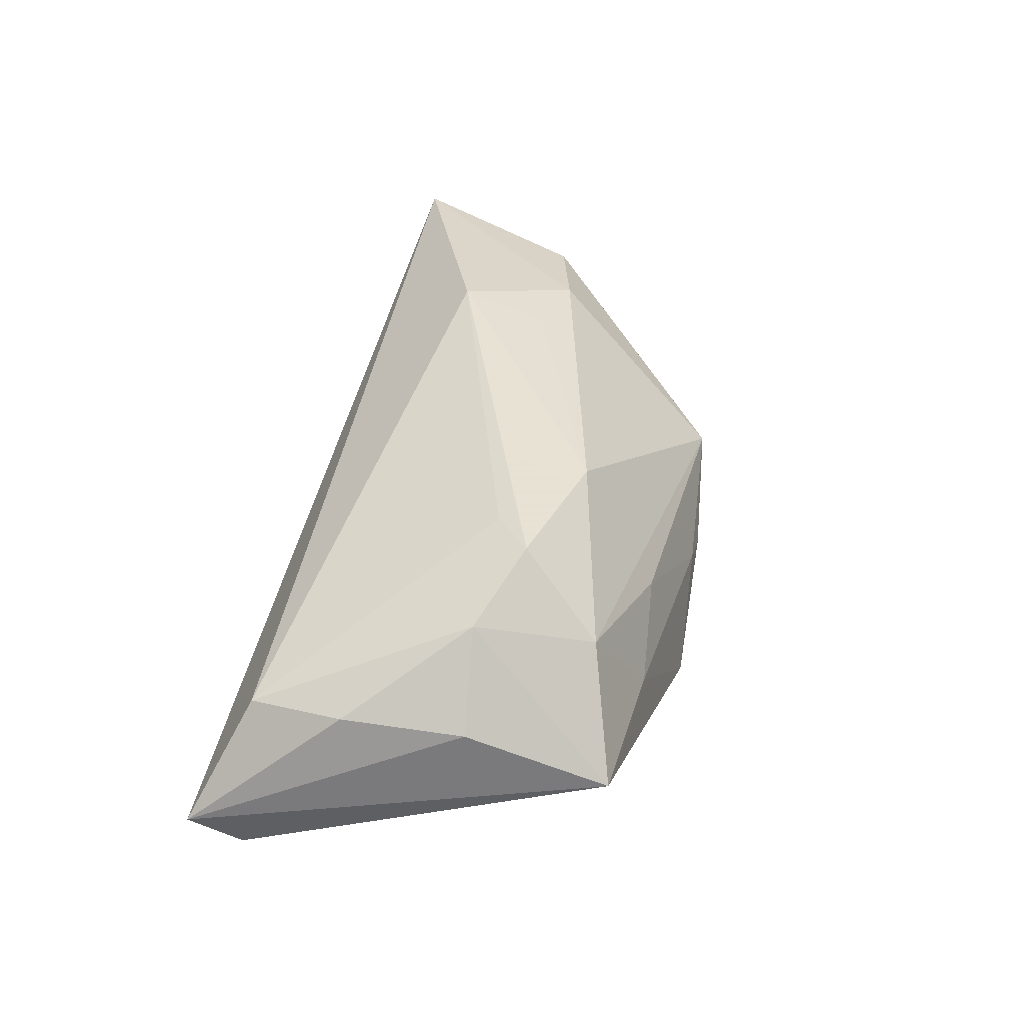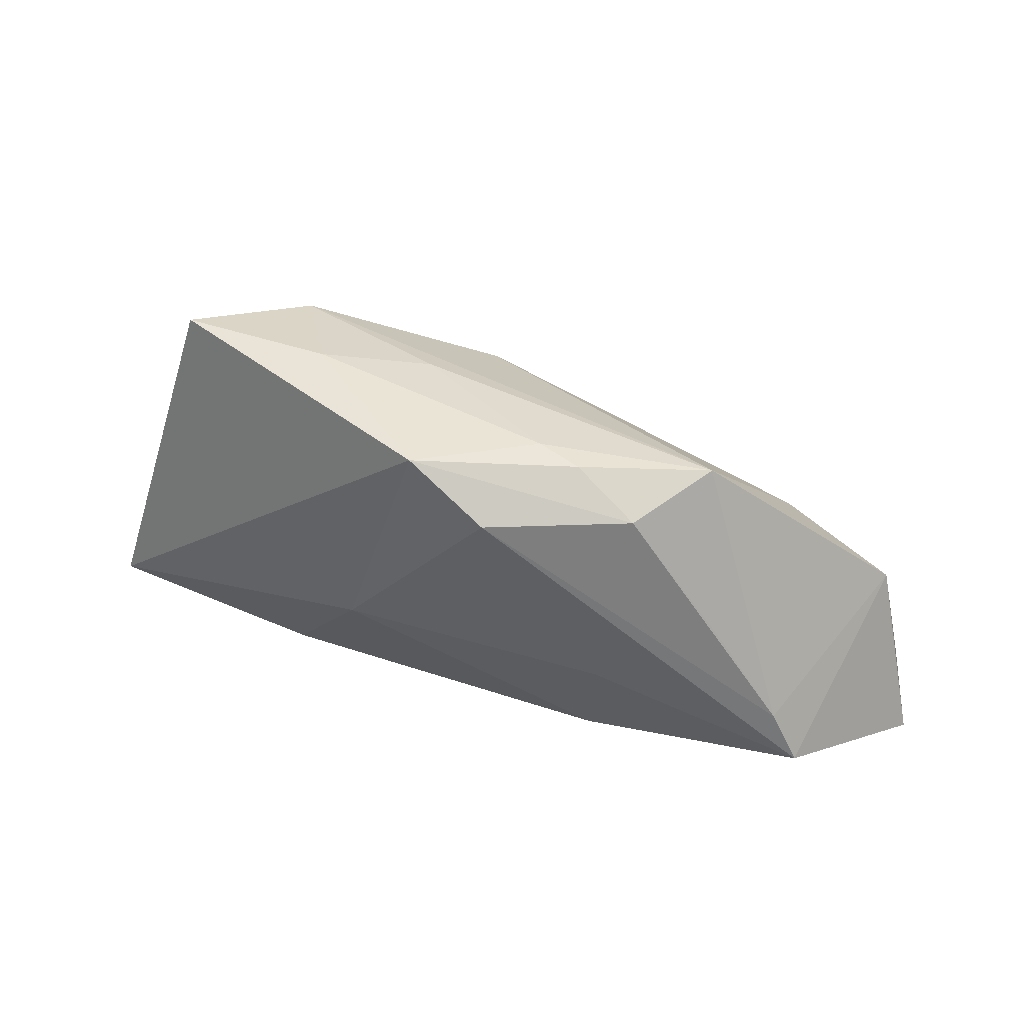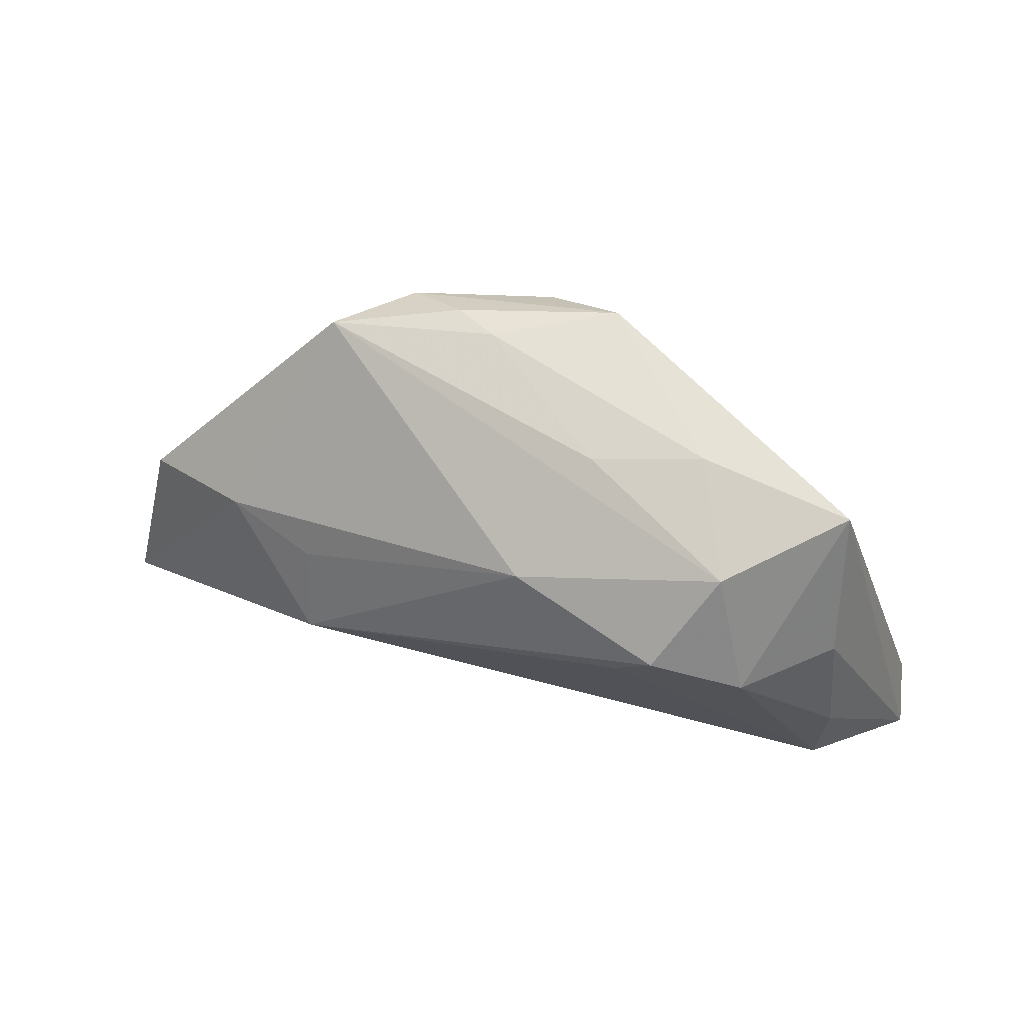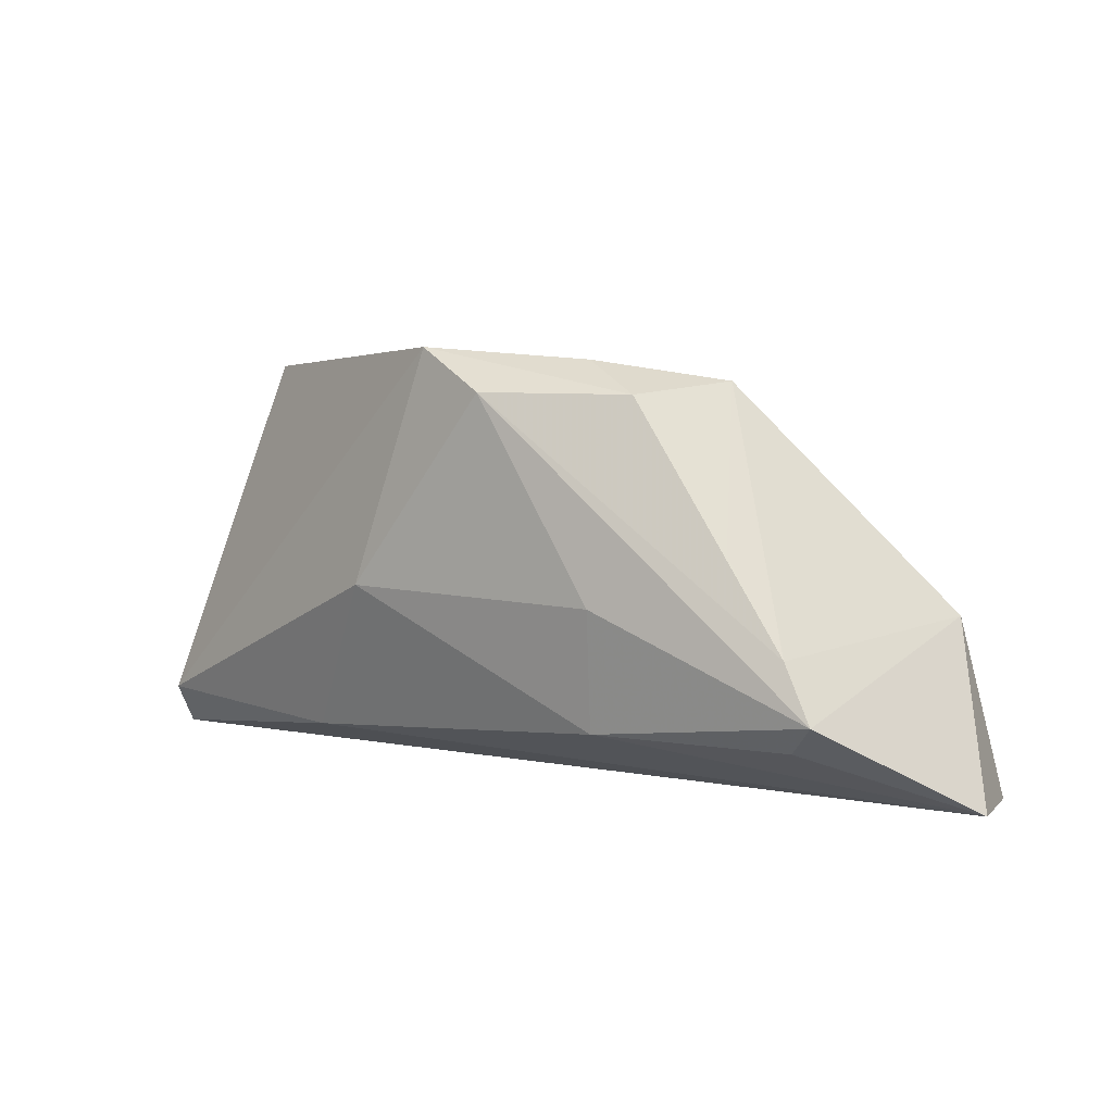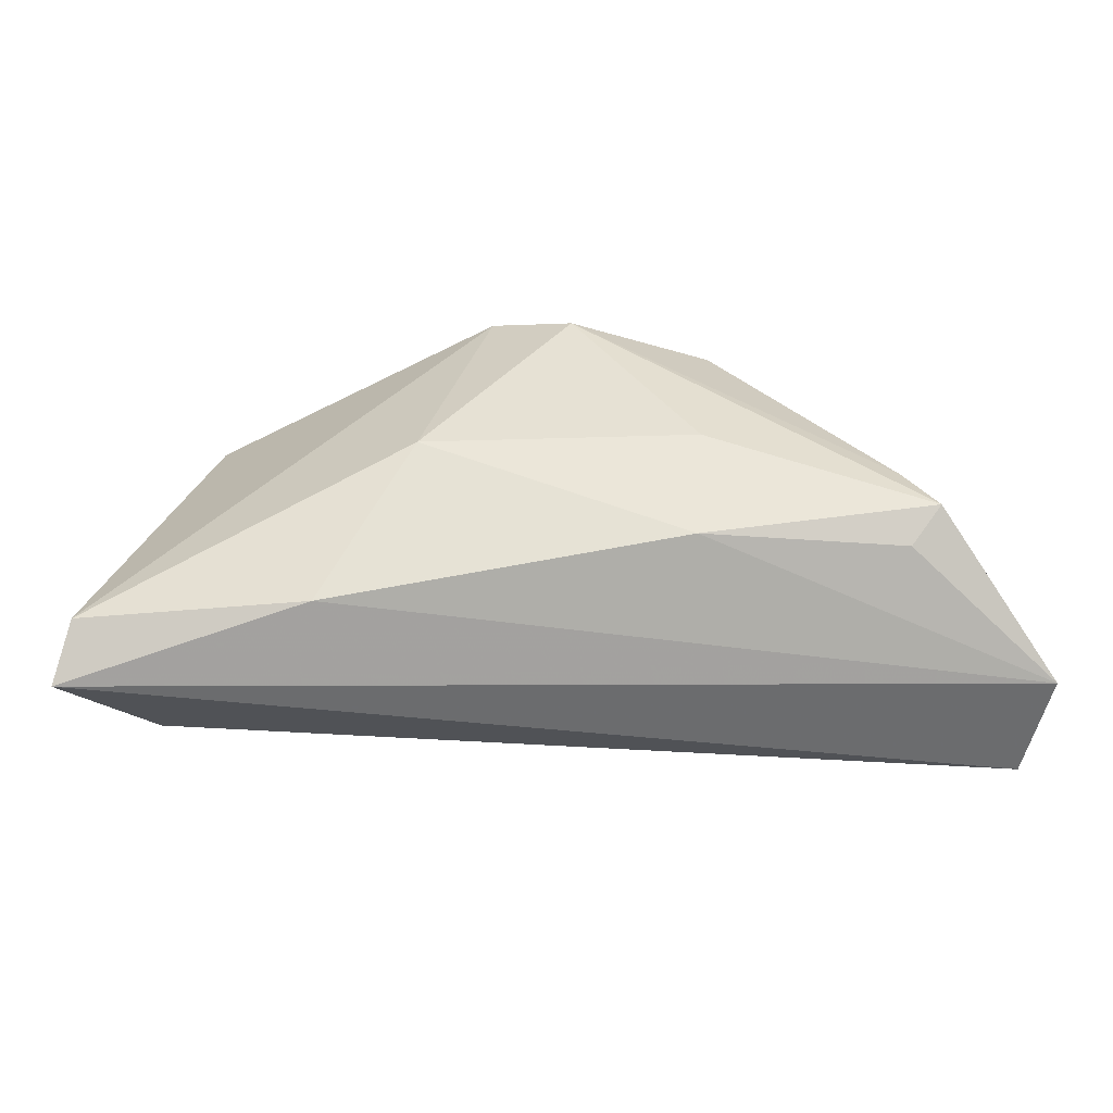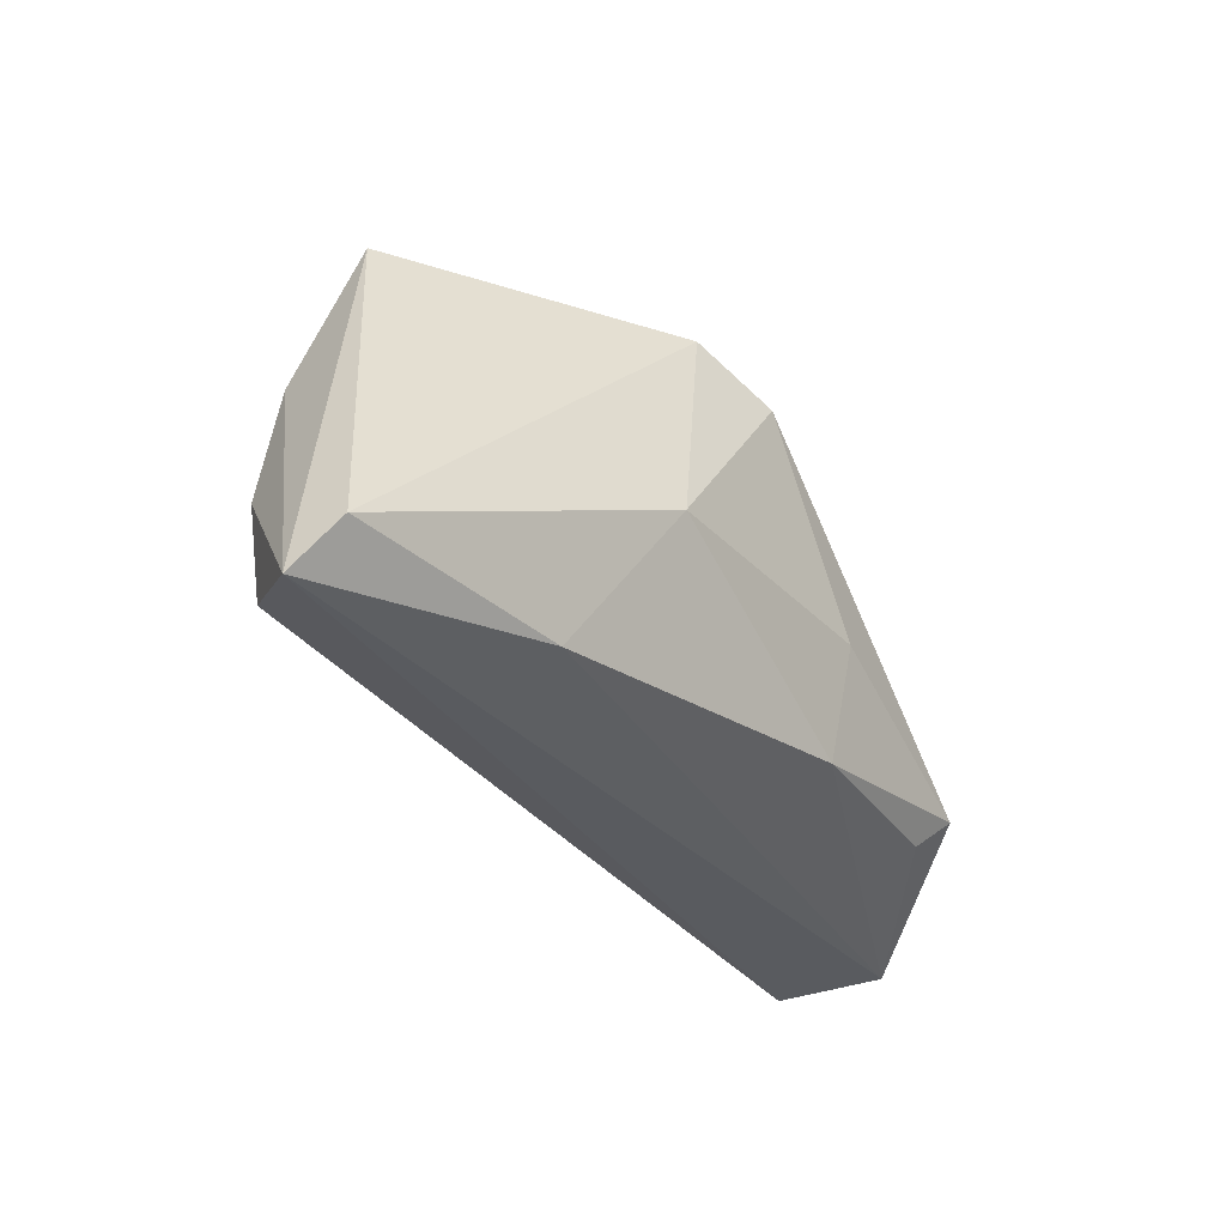
<metadata>
{"format":"obj","ext":"obj","renderer":"f3d","projection":"perspective","resolution":1024,"background":"white","views":[{"elev":42.7,"azim":104.1,"up":"+Z"},{"elev":49.8,"azim":-162.3,"up":"+Y"},{"elev":55.0,"azim":22.9,"up":"+Y"},{"elev":6.8,"azim":-146.2,"up":"+Y"},{"elev":-49.4,"azim":-177.7,"up":"+Y"},{"elev":-31.3,"azim":125.6,"up":"+Y"}]}
</metadata>
<code>
v 0.02747 0.01244 0.02256
v -0.02411 -0.009354 0.02289
v 0.05082 -0.005851 0.01025
v -0.02018 0.0003361 -0.02073
v -0.00417 0.02583 -0.02073
v 0.0575 -0.01844 -0.009958
v -0.01386 0.02973 -0.01037
v -0.0259 0.001752 0.01824
v 0.04872 0.009717 0.008985
v 0.006669 0.01588 0.01864
v 0.03303 0.02302 0.01347
v -0.03895 0.003198 0.01494
v -0.04463 -0.004144 -0.01692
v -0.03629 0.0074 -0.01554
v 0.006726 0.03117 -0.01711
v 0.01527 0.0006863 -0.02073
v -0.05487 -0.001316 0.009859
v 0.05992 -0.02458 -0.00445
v -0.05896 -0.02458 0.01486
v -0.06249 -0.02353 0.000934
v 0.02756 -0.02007 -0.0131
v 0.03909 0.008375 0.01877
v 0.02548 0.02852 -0.0002111
v 0.04965 -0.01817 0.009146
v -0.04472 -0.01536 -0.01483
v -0.04861 -0.01139 -0.01791
v 0.0114 0.02661 0.004221
v -0.008054 0.02976 -0.008035
v -0.01896 -0.01545 -0.01795
v 0.04578 0.02778 0.001146
v -0.0301 0.0272 -0.003498
v -0.02242 0.02572 -0.01406
v 0.02229 0.007453 0.02195
f 19 20 18
f 11 22 30
f 24 19 18
f 2 19 24
f 1 22 11
f 1 24 22
f 18 30 9
f 9 30 22
f 11 30 23
f 23 30 15
f 15 28 23
f 20 26 25
f 25 29 20
f 26 29 25
f 6 30 18
f 15 30 6
f 15 6 16
f 2 24 33
f 33 1 2
f 24 1 33
f 22 24 3
f 3 9 22
f 3 24 18
f 18 9 3
f 20 19 17
f 17 26 20
f 10 1 11
f 11 31 10
f 2 1 10
f 28 31 27
f 27 23 28
f 27 31 11
f 11 23 27
f 4 29 26
f 4 16 29
f 29 16 21
f 21 16 6
f 21 6 18
f 18 20 21
f 20 29 21
f 12 19 2
f 12 17 19
f 31 17 12
f 12 10 31
f 26 17 13
f 13 17 31
f 15 32 7
f 7 32 31
f 7 28 15
f 7 31 28
f 5 4 26
f 26 13 5
f 5 13 32
f 5 32 15
f 15 16 5
f 16 4 5
f 2 10 8
f 8 12 2
f 10 12 8
f 31 32 14
f 14 13 31
f 32 13 14

</code>
